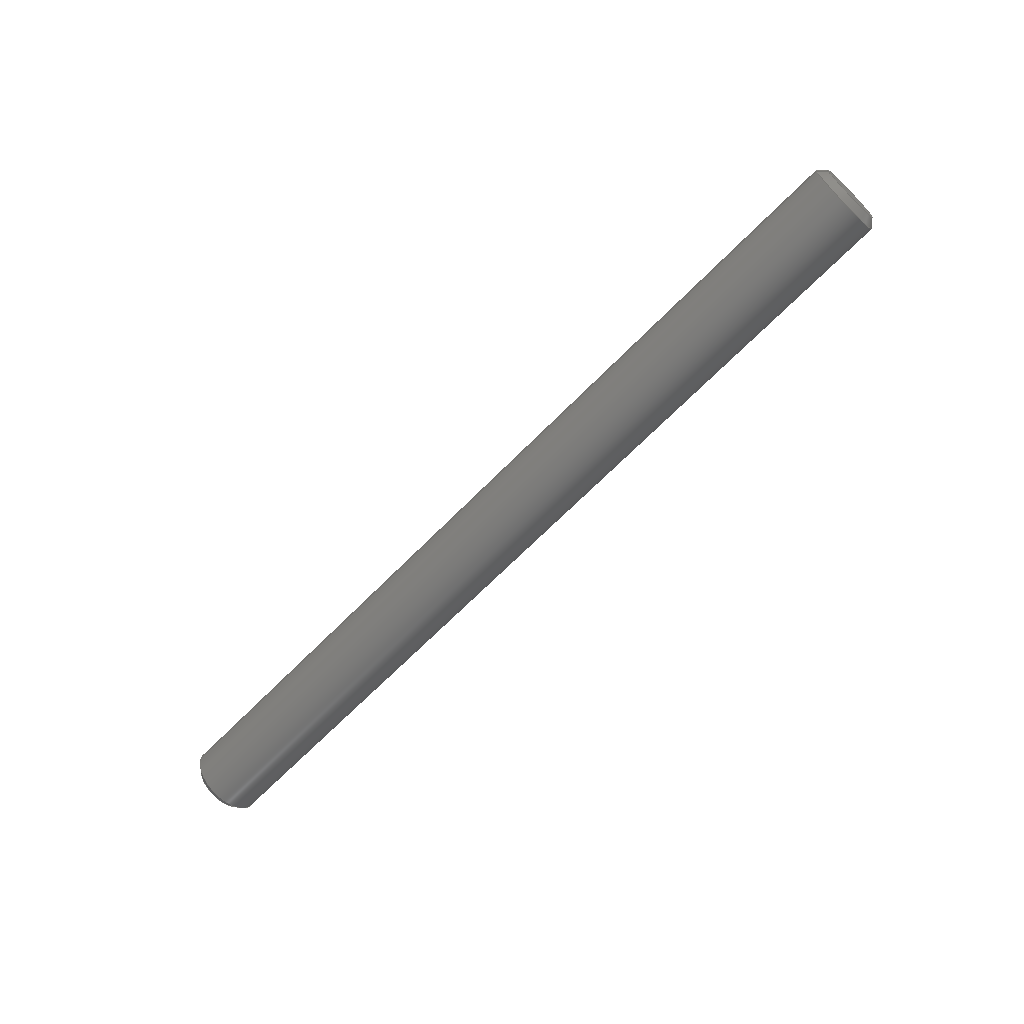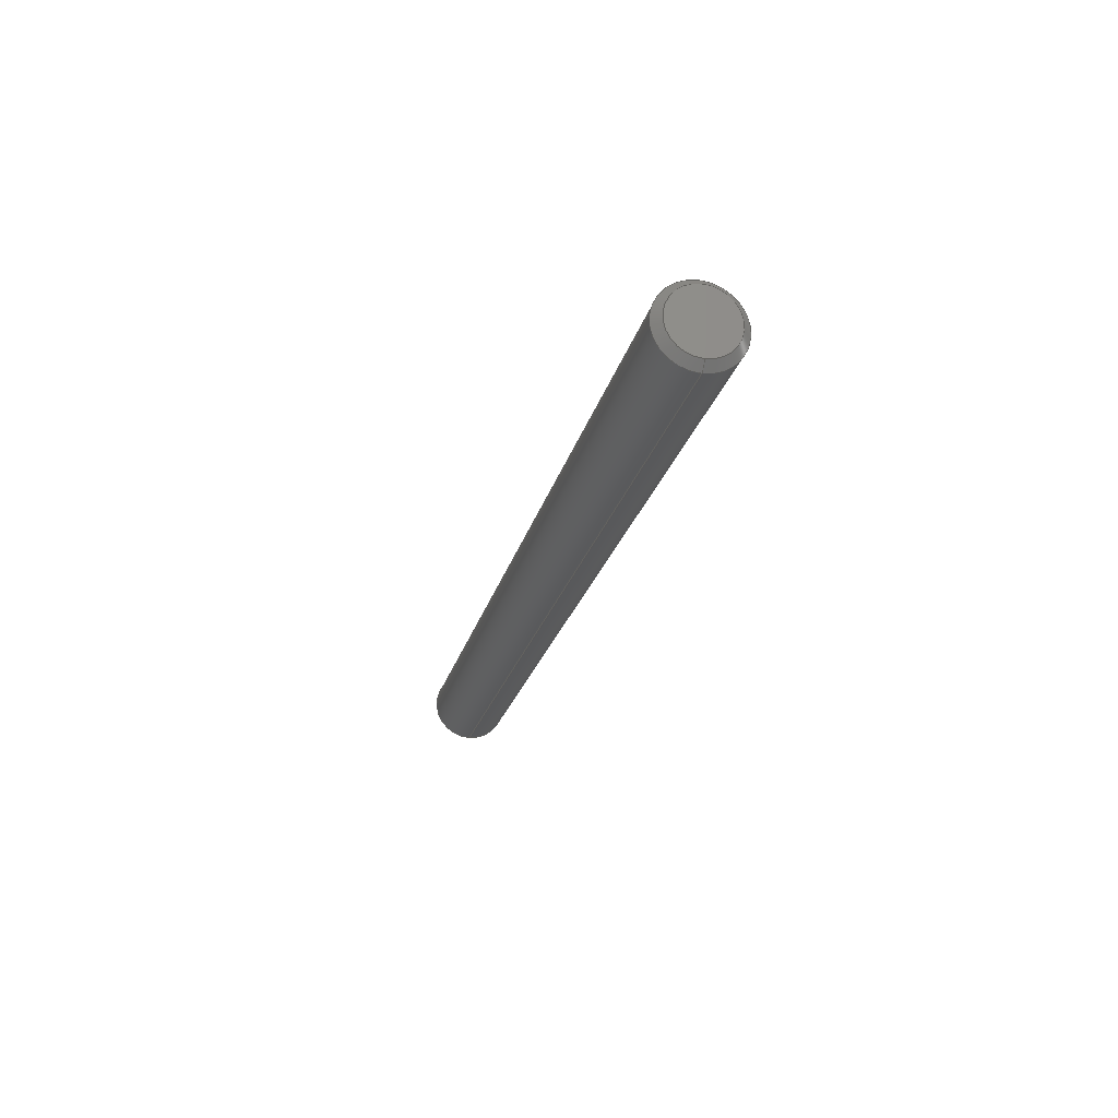
<metadata>
{"format":"step","ext":"step","renderer":"f3d","projection":"perspective","resolution":1024,"background":"white","views":[{"elev":-64.9,"azim":46.1,"up":"+Y"},{"elev":-22.5,"azim":-103.1,"up":"+Z"}]}
</metadata>
<code>
ISO-10303-21;
DATA;
#1 = MANIFOLD_SOLID_BREP ( 'Chamfer1', #241 ) ;
#2 = DIRECTION ( 'NONE',  ( 1, -0, -0 ) ) ;
#3 = AXIS2_PLACEMENT_3D ( 'NONE', #271, #27, #187 ) ;
#4 = DIRECTION ( 'NONE',  ( 0, 0, -1 ) ) ;
#5 = COORDINATED_UNIVERSAL_TIME_OFFSET ( 5, 0, .BEHIND. ) ;
#6 = APPROVAL_PERSON_ORGANIZATION ( #63, #18, #234 ) ;
#7 = DIRECTION ( 'NONE',  ( 1, 0, 0 ) ) ;
#8 = LENGTH_MEASURE_WITH_UNIT ( LENGTH_MEASURE( 0.0254 ), #97 );
#9 = CC_DESIGN_PERSON_AND_ORGANIZATION_ASSIGNMENT ( #119, #198, ( #113 ) ) ;
#10 = CARTESIAN_POINT ( 'NONE',  ( 1.5, 0, 0 ) ) ;
#11 = EDGE_CURVE ( 'NONE', #130, #136, #195, .T. ) ;
#12 = EDGE_LOOP ( 'NONE', ( #13, #168, #210, #206 ) ) ;
#13 = ORIENTED_EDGE ( 'NONE', *, *, #145, .T. ) ;
#14 =( NAMED_UNIT ( * ) PLANE_ANGLE_UNIT ( ) SI_UNIT ( $, .RADIAN. ) );
#15 = MECHANICAL_CONTEXT ( 'NONE', #274, 'mechanical' ) ;
#16 = PRODUCT_DEFINITION_FORMATION_WITH_SPECIFIED_SOURCE ( 'ANY', '', #113, .NOT_KNOWN. ) ;
#17 = PERSON_AND_ORGANIZATION ( #143, #43 ) ;
#18 = APPROVAL ( #196, 'UNSPECIFIED' ) ;
#19 = DIRECTION ( 'NONE',  ( -0.7071, 8.66e-17, -0.7071 ) ) ;
#20 = ORIENTED_EDGE ( 'NONE', *, *, #42, .F. ) ;
#21 = CC_DESIGN_PERSON_AND_ORGANIZATION_ASSIGNMENT ( #152, #192, ( #127 ) ) ;
#22 = CARTESIAN_POINT ( 'NONE',  ( -1.475, 1.531e-17, 0.125 ) ) ;
#23 = AXIS2_PLACEMENT_3D ( 'NONE', #70, #265, #53 ) ;
#24 = CALENDAR_DATE ( 2019, 7, 10 ) ;
#25 = EDGE_LOOP ( 'NONE', ( #224, #278 ) ) ;
#26 = ORIENTED_EDGE ( 'NONE', *, *, #81, .F. ) ;
#27 = DIRECTION ( 'NONE',  ( -1, 0, 0 ) ) ;
#28 = UNCERTAINTY_MEASURE_WITH_UNIT (LENGTH_MEASURE( 1e-05 ), #123, 'distance_accuracy_value', 'NONE');
#29 = CARTESIAN_POINT ( 'NONE',  ( -1.5, 0, -0.125 ) ) ;
#30 = EDGE_LOOP ( 'NONE', ( #87, #253, #200, #142 ) ) ;
#31 = DIRECTION ( 'NONE',  ( 1, -0, -0 ) ) ;
#32 = DIRECTION ( 'NONE',  ( 0, 0, -1 ) ) ;
#33 = CALENDAR_DATE ( 2019, 7, 10 ) ;
#34 = CONICAL_SURFACE ( 'NONE', #212, 0.125, 0.7854 ) ;
#35 = ORIENTED_EDGE ( 'NONE', *, *, #117, .T. ) ;
#36 = CARTESIAN_POINT ( 'NONE',  ( -1.5, 0, 0 ) ) ;
#37 = APPROVAL_STATUS ( 'not_yet_approved' ) ;
#38 = CC_DESIGN_APPROVAL ( #18, ( #189 ) ) ;
#39 = FACE_OUTER_BOUND ( 'NONE', #155, .T. ) ;
#40 = VERTEX_POINT ( 'NONE', #69 ) ;
#41 = CC_DESIGN_DATE_AND_TIME_ASSIGNMENT ( #255, #148, ( #127 ) ) ;
#42 = EDGE_CURVE ( 'NONE', #150, #257, #153, .T. ) ;
#43 = ORGANIZATION ( 'UNSPECIFIED', 'UNSPECIFIED', '' ) ;
#44 = LINE ( 'NONE', #159, #218 ) ;
#45 = APPROVAL ( #100, 'UNSPECIFIED' ) ;
#46 = ORIENTED_EDGE ( 'NONE', *, *, #65, .F. ) ;
#47 = AXIS2_PLACEMENT_3D ( 'NONE', #170, #140, #166 ) ;
#48 = FACE_OUTER_BOUND ( 'NONE', #77, .T. ) ;
#49 = DIRECTION ( 'NONE',  ( 1, 0, 0 ) ) ;
#50 = CARTESIAN_POINT ( 'NONE',  ( -1.5, 1.378e-17, 0.1 ) ) ;
#51 = ADVANCED_FACE ( 'NONE', ( #182 ), #157, .T. ) ;
#52 = ORIENTED_EDGE ( 'NONE', *, *, #162, .F. ) ;
#53 = DIRECTION ( 'NONE',  ( 0, 0, 1 ) ) ;
#54 = CARTESIAN_POINT ( 'NONE',  ( 1.5, 0, 0.1 ) ) ;
#55 = CARTESIAN_POINT ( 'NONE',  ( 1.5, 1.378e-17, -0.1 ) ) ;
#56 = PERSON_AND_ORGANIZATION ( #143, #43 ) ;
#57 = CYLINDRICAL_SURFACE ( 'NONE', #222, 0.125 ) ;
#58 = PERSON_AND_ORGANIZATION_ROLE ( 'creator' ) ;
#59 = EDGE_CURVE ( 'NONE', #40, #257, #44, .T. ) ;
#60 = CIRCLE ( 'NONE', #225, 0.1 ) ;
#61 = CC_DESIGN_SECURITY_CLASSIFICATION ( #127, ( #16 ) ) ;
#62 = CC_DESIGN_PERSON_AND_ORGANIZATION_ASSIGNMENT ( #217, #58, ( #189 ) ) ;
#63 = PERSON_AND_ORGANIZATION ( #143, #43 ) ;
#64 = PERSON_AND_ORGANIZATION ( #143, #43 ) ;
#65 = EDGE_CURVE ( 'NONE', #136, #267, #235, .T. ) ;
#66 = CARTESIAN_POINT ( 'NONE',  ( -1.475, 0, 0 ) ) ;
#67 = ORIENTED_EDGE ( 'NONE', *, *, #193, .F. ) ;
#68 = ADVANCED_FACE ( 'NONE', ( #111 ), #167, .T. ) ;
#69 = CARTESIAN_POINT ( 'NONE',  ( -1.5, 0, -0.1 ) ) ;
#70 = CARTESIAN_POINT ( 'NONE',  ( 1.5, 0, 0 ) ) ;
#71 = CONICAL_SURFACE ( 'NONE', #125, 0.125, 0.7854 ) ;
#72 = ADVANCED_FACE ( 'NONE', ( #90 ), #57, .T. ) ;
#73 = DIRECTION ( 'NONE',  ( -1, 0, 0 ) ) ;
#74 = DIRECTION ( 'NONE',  ( 0, 0, -1 ) ) ;
#75 = DIRECTION ( 'NONE',  ( 0, 0, -1 ) ) ;
#76 = LOCAL_TIME ( 17, 22, 33, #89 ) ;
#77 = EDGE_LOOP ( 'NONE', ( #102, #85, #67, #52 ) ) ;
#78 = APPLICATION_CONTEXT ( 'configuration controlled 3d designs of mechanical parts and assemblies' ) ;
#79 = CC_DESIGN_APPROVAL ( #169, ( #16 ) ) ;
#80 =( NAMED_UNIT ( * ) SI_UNIT ( $, .STERADIAN. ) SOLID_ANGLE_UNIT ( ) );
#81 = EDGE_CURVE ( 'NONE', #40, #276, #95, .T. ) ;
#82 = EDGE_LOOP ( 'NONE', ( #46, #107, #180, #219 ) ) ;
#83 = APPROVAL_DATE_TIME ( #118, #169 ) ;
#84 = VECTOR ( 'NONE', #19, 39.37 ) ;
#85 = ORIENTED_EDGE ( 'NONE', *, *, #65, .T. ) ;
#86 = CARTESIAN_POINT ( 'NONE',  ( -1.5, 0, 0 ) ) ;
#87 = ORIENTED_EDGE ( 'NONE', *, *, #151, .F. ) ;
#88 = CARTESIAN_POINT ( 'NONE',  ( -1.5, 0, 0 ) ) ;
#89 = COORDINATED_UNIVERSAL_TIME_OFFSET ( 5, 0, .BEHIND. ) ;
#90 = FACE_OUTER_BOUND ( 'NONE', #12, .T. ) ;
#91 = ORIENTED_EDGE ( 'NONE', *, *, #270, .F. ) ;
#92 = CARTESIAN_POINT ( 'NONE',  ( -1.475, 0, 0 ) ) ;
#93 = DIRECTION ( 'NONE',  ( 1, -0, -0 ) ) ;
#94 = AXIS2_PLACEMENT_3D ( 'NONE', #207, #7, #208 ) ;
#95 = CIRCLE ( 'NONE', #201, 0.1 ) ;
#96 = ORIENTED_EDGE ( 'NONE', *, *, #145, .F. ) ;
#97 =( LENGTH_UNIT ( ) NAMED_UNIT ( * ) SI_UNIT ( $, .METRE. ) );
#98 = DIRECTION ( 'NONE',  ( 0, 0, -1 ) ) ;
#99 = APPROVAL_ROLE ( '' ) ;
#100 = APPROVAL_STATUS ( 'not_yet_approved' ) ;
#101 = DIRECTION ( 'NONE',  ( 0, 0, -1 ) ) ;
#102 = ORIENTED_EDGE ( 'NONE', *, *, #184, .F. ) ;
#103 = CC_DESIGN_APPROVAL ( #45, ( #127 ) ) ;
#104 = AXIS2_PLACEMENT_3D ( 'NONE', #66, #2, #262 ) ;
#105 = FACE_OUTER_BOUND ( 'NONE', #251, .T. ) ;
#106 = SHAPE_DEFINITION_REPRESENTATION ( #237, #178 ) ;
#107 = ORIENTED_EDGE ( 'NONE', *, *, #11, .F. ) ;
#108 = AXIS2_PLACEMENT_3D ( 'NONE', #243, #49, #4 ) ;
#109 = DIRECTION ( 'NONE',  ( 1, 0, 0 ) ) ;
#110 = CARTESIAN_POINT ( 'NONE',  ( -1.475, 0, 0 ) ) ;
#111 = FACE_OUTER_BOUND ( 'NONE', #30, .T. ) ;
#112 = DIRECTION ( 'NONE',  ( 0.7071, 0, -0.7071 ) ) ;
#113 = PRODUCT ( '6061K411_HARDENED PRECISION STEEL SHAFT', '6061K411_HARDENED PRECISION STEEL SHAFT', '', ( #15 ) ) ;
#114 = CARTESIAN_POINT ( 'NONE',  ( -1.5, 0, 0 ) ) ;
#115 = PRODUCT_RELATED_PRODUCT_CATEGORY ( 'detail', '', ( #113 ) ) ;
#116 = DIRECTION ( 'NONE',  ( 1, 0, 0 ) ) ;
#117 = EDGE_CURVE ( 'NONE', #276, #150, #129, .T. ) ;
#118 = DATE_AND_TIME ( #185, #134 ) ;
#119 = PERSON_AND_ORGANIZATION ( #143, #43 ) ;
#120 = APPLICATION_PROTOCOL_DEFINITION ( 'international standard', 'config_control_design', 1994, #274 ) ;
#121 = APPROVAL_DATE_TIME ( #160, #18 ) ;
#122 = LINE ( 'NONE', #54, #259 ) ;
#123 =( CONVERSION_BASED_UNIT ( 'INCH', #8 ) LENGTH_UNIT ( ) NAMED_UNIT ( #128 ) );
#124 = EDGE_LOOP ( 'NONE', ( #256, #154 ) ) ;
#125 = AXIS2_PLACEMENT_3D ( 'NONE', #110, #31, #139 ) ;
#126 = DATE_AND_TIME ( #33, #76 ) ;
#127 = SECURITY_CLASSIFICATION ( '', '', #252 ) ;
#128 = DIMENSIONAL_EXPONENTS ( 1, 0, 0, 0, 0, 0, 0 ) ;
#129 = LINE ( 'NONE', #22, #203 ) ;
#130 = VERTEX_POINT ( 'NONE', #171 ) ;
#131 = DIRECTION ( 'NONE',  ( 1, 0, 0 ) ) ;
#132 = AXIS2_PLACEMENT_3D ( 'NONE', #10, #213, #211 ) ;
#133 = CARTESIAN_POINT ( 'NONE',  ( 1.5, 1.225e-17, -0.1 ) ) ;
#134 = LOCAL_TIME ( 17, 22, 33, #242 ) ;
#135 = VECTOR ( 'NONE', #268, 39.37 ) ;
#136 = VERTEX_POINT ( 'NONE', #55 ) ;
#137 = CARTESIAN_POINT ( 'NONE',  ( -1.475, 0, -0.125 ) ) ;
#138 = ADVANCED_FACE ( 'NONE', ( #39 ), #71, .T. ) ;
#139 = DIRECTION ( 'NONE',  ( 0, 0, -1 ) ) ;
#140 = DIRECTION ( 'NONE',  ( -1, 0, 0 ) ) ;
#141 = CALENDAR_DATE ( 2019, 7, 10 ) ;
#142 = ORIENTED_EDGE ( 'NONE', *, *, #177, .T. ) ;
#143 = PERSON ( 'UNSPECIFIED', 'UNSPECIFIED', 'UNSPECIFIED', ('UNSPECIFIED'), ('UNSPECIFIED'), ('UNSPECIFIED') ) ;
#144 = DATE_TIME_ROLE ( 'creation_date' ) ;
#145 = EDGE_CURVE ( 'NONE', #257, #150, #223, .T. ) ;
#146 = LOCAL_TIME ( 17, 22, 33, #233 ) ;
#147 = ORIENTED_EDGE ( 'NONE', *, *, #117, .F. ) ;
#148 = DATE_TIME_ROLE ( 'classification_date' ) ;
#149 = APPROVAL_ROLE ( '' ) ;
#150 = VERTEX_POINT ( 'NONE', #163 ) ;
#151 = EDGE_CURVE ( 'NONE', #150, #245, #266, .T. ) ;
#152 = PERSON_AND_ORGANIZATION ( #143, #43 ) ;
#153 = CIRCLE ( 'NONE', #104, 0.125 ) ;
#154 = ORIENTED_EDGE ( 'NONE', *, *, #270, .T. ) ;
#155 = EDGE_LOOP ( 'NONE', ( #91, #35, #96, #204 ) ) ;
#156 = DIRECTION ( 'NONE',  ( 0, 0, -1 ) ) ;
#157 = PLANE ( 'NONE',  #94 ) ;
#158 = CC_DESIGN_PERSON_AND_ORGANIZATION_ASSIGNMENT ( #64, #174, ( #16 ) ) ;
#159 = CARTESIAN_POINT ( 'NONE',  ( -1.475, 0, -0.125 ) ) ;
#160 = DATE_AND_TIME ( #141, #146 ) ;
#161 = FACE_OUTER_BOUND ( 'NONE', #82, .T. ) ;
#162 = EDGE_CURVE ( 'NONE', #130, #245, #122, .T. ) ;
#163 = CARTESIAN_POINT ( 'NONE',  ( -1.475, 1.531e-17, 0.125 ) ) ;
#164 =( GEOMETRIC_REPRESENTATION_CONTEXT ( 3 ) GLOBAL_UNCERTAINTY_ASSIGNED_CONTEXT ( ( #28 ) ) GLOBAL_UNIT_ASSIGNED_CONTEXT ( ( #123, #14, #80 ) ) REPRESENTATION_CONTEXT ( 'NONE', 'WORKASPACE' ) );
#165 = ADVANCED_FACE ( 'NONE', ( #161 ), #186, .T. ) ;
#166 = DIRECTION ( 'NONE',  ( 0, 0, 1 ) ) ;
#167 = CYLINDRICAL_SURFACE ( 'NONE', #209, 0.125 ) ;
#168 = ORIENTED_EDGE ( 'NONE', *, *, #151, .T. ) ;
#169 = APPROVAL ( #37, 'UNSPECIFIED' ) ;
#170 = CARTESIAN_POINT ( 'NONE',  ( 1.5, 0, 0 ) ) ;
#171 = CARTESIAN_POINT ( 'NONE',  ( 1.5, 0, 0.1 ) ) ;
#172 = APPROVAL_PERSON_ORGANIZATION ( #261, #169, #99 ) ;
#173 = CIRCLE ( 'NONE', #3, 0.125 ) ;
#174 = PERSON_AND_ORGANIZATION_ROLE ( 'creator' ) ;
#175 = DIRECTION ( 'NONE',  ( 1, 0, 0 ) ) ;
#176 = APPLICATION_PROTOCOL_DEFINITION ( 'international standard', 'config_control_design', 1994, #78 ) ;
#177 = EDGE_CURVE ( 'NONE', #267, #245, #173, .T. ) ;
#178 = ADVANCED_BREP_SHAPE_REPRESENTATION ( '6061K411_HARDENED PRECISION STEEL SHAFT', ( #1, #258 ), #164 ) ;
#179 = APPROVAL_DATE_TIME ( #126, #45 ) ;
#180 = ORIENTED_EDGE ( 'NONE', *, *, #162, .T. ) ;
#181 = AXIS2_PLACEMENT_3D ( 'NONE', #248, #116, #98 ) ;
#182 = FACE_OUTER_BOUND ( 'NONE', #25, .T. ) ;
#183 = DIRECTION ( 'NONE',  ( 0, 0, -1 ) ) ;
#184 = EDGE_CURVE ( 'NONE', #136, #130, #226, .T. ) ;
#185 = CALENDAR_DATE ( 2019, 7, 10 ) ;
#186 = CONICAL_SURFACE ( 'NONE', #47, 0.1, 0.7854 ) ;
#187 = DIRECTION ( 'NONE',  ( 0, 0, -1 ) ) ;
#188 = DIRECTION ( 'NONE',  ( 0, 0, -1 ) ) ;
#189 = PRODUCT_DEFINITION ( 'UNKNOWN', '', #16, #221 ) ;
#190 = DIRECTION ( 'NONE',  ( -0.7071, 0, 0.7071 ) ) ;
#191 = COORDINATED_UNIVERSAL_TIME_OFFSET ( 5, 0, .BEHIND. ) ;
#192 = PERSON_AND_ORGANIZATION_ROLE ( 'classification_officer' ) ;
#193 = EDGE_CURVE ( 'NONE', #245, #267, #228, .T. ) ;
#194 = LOCAL_TIME ( 17, 22, 33, #5 ) ;
#195 = CIRCLE ( 'NONE', #108, 0.1 ) ;
#196 = APPROVAL_STATUS ( 'not_yet_approved' ) ;
#197 = ORIENTED_EDGE ( 'NONE', *, *, #59, .T. ) ;
#198 = PERSON_AND_ORGANIZATION_ROLE ( 'design_owner' ) ;
#199 = DATE_AND_TIME ( #239, #277 ) ;
#200 = ORIENTED_EDGE ( 'NONE', *, *, #231, .T. ) ;
#201 = AXIS2_PLACEMENT_3D ( 'NONE', #114, #215, #74 ) ;
#202 = APPROVAL_PERSON_ORGANIZATION ( #17, #45, #149 ) ;
#203 = VECTOR ( 'NONE', #249, 39.37 ) ;
#204 = ORIENTED_EDGE ( 'NONE', *, *, #59, .F. ) ;
#205 = CC_DESIGN_DATE_AND_TIME_ASSIGNMENT ( #199, #144, ( #189 ) ) ;
#206 = ORIENTED_EDGE ( 'NONE', *, *, #231, .F. ) ;
#207 = CARTESIAN_POINT ( 'NONE',  ( 1.5, 0, 0 ) ) ;
#208 = DIRECTION ( 'NONE',  ( 0, 0, -1 ) ) ;
#209 = AXIS2_PLACEMENT_3D ( 'NONE', #86, #109, #156 ) ;
#210 = ORIENTED_EDGE ( 'NONE', *, *, #193, .T. ) ;
#211 = DIRECTION ( 'NONE',  ( 0, 0, -1 ) ) ;
#212 = AXIS2_PLACEMENT_3D ( 'NONE', #214, #93, #75 ) ;
#213 = DIRECTION ( 'NONE',  ( 1, 0, 0 ) ) ;
#214 = CARTESIAN_POINT ( 'NONE',  ( -1.475, 0, 0 ) ) ;
#215 = DIRECTION ( 'NONE',  ( -1, -0, -0 ) ) ;
#216 = AXIS2_PLACEMENT_3D ( 'NONE', #247, #73, #32 ) ;
#217 = PERSON_AND_ORGANIZATION ( #143, #43 ) ;
#218 = VECTOR ( 'NONE', #112, 39.37 ) ;
#219 = ORIENTED_EDGE ( 'NONE', *, *, #177, .F. ) ;
#220 = CARTESIAN_POINT ( 'NONE',  ( 0, 0, 0 ) ) ;
#221 = DESIGN_CONTEXT ( 'detailed design', #78, 'design' ) ;
#222 = AXIS2_PLACEMENT_3D ( 'NONE', #88, #131, #183 ) ;
#223 = CIRCLE ( 'NONE', #250, 0.125 ) ;
#224 = ORIENTED_EDGE ( 'NONE', *, *, #11, .T. ) ;
#225 = AXIS2_PLACEMENT_3D ( 'NONE', #36, #275, #101 ) ;
#226 = CIRCLE ( 'NONE', #132, 0.1 ) ;
#227 = CARTESIAN_POINT ( 'NONE',  ( 1.475, 1.531e-17, 0.125 ) ) ;
#228 = CIRCLE ( 'NONE', #216, 0.125 ) ;
#229 = PLANE ( 'NONE',  #181 ) ;
#230 = CARTESIAN_POINT ( 'NONE',  ( 1.475, 0, -0.125 ) ) ;
#231 = EDGE_CURVE ( 'NONE', #257, #267, #240, .T. ) ;
#232 = DIRECTION ( 'NONE',  ( 1, 0, 0 ) ) ;
#233 = COORDINATED_UNIVERSAL_TIME_OFFSET ( 5, 0, .BEHIND. ) ;
#234 = APPROVAL_ROLE ( '' ) ;
#235 = LINE ( 'NONE', #133, #84 ) ;
#236 = PERSON_AND_ORGANIZATION_ROLE ( 'design_supplier' ) ;
#237 = PRODUCT_DEFINITION_SHAPE ( 'NONE', 'NONE',  #189 ) ;
#238 = CONICAL_SURFACE ( 'NONE', #23, 0.1, 0.7854 ) ;
#239 = CALENDAR_DATE ( 2019, 7, 10 ) ;
#240 = LINE ( 'NONE', #29, #273 ) ;
#241 = CLOSED_SHELL ( 'NONE', ( #138, #246, #72, #68, #264, #51, #165, #260 ) ) ;
#242 = COORDINATED_UNIVERSAL_TIME_OFFSET ( 5, 0, .BEHIND. ) ;
#243 = CARTESIAN_POINT ( 'NONE',  ( 1.5, 0, 0 ) ) ;
#244 = FACE_OUTER_BOUND ( 'NONE', #124, .T. ) ;
#245 = VERTEX_POINT ( 'NONE', #227 ) ;
#246 = ADVANCED_FACE ( 'NONE', ( #48 ), #238, .T. ) ;
#247 = CARTESIAN_POINT ( 'NONE',  ( 1.475, 0, 0 ) ) ;
#248 = CARTESIAN_POINT ( 'NONE',  ( -1.5, 0, 0 ) ) ;
#249 = DIRECTION ( 'NONE',  ( 0.7071, 8.66e-17, 0.7071 ) ) ;
#250 = AXIS2_PLACEMENT_3D ( 'NONE', #92, #269, #188 ) ;
#251 = EDGE_LOOP ( 'NONE', ( #147, #26, #197, #20 ) ) ;
#252 = SECURITY_CLASSIFICATION_LEVEL ( 'unclassified' ) ;
#253 = ORIENTED_EDGE ( 'NONE', *, *, #42, .T. ) ;
#254 = DIRECTION ( 'NONE',  ( 0, 0, 1 ) ) ;
#255 = DATE_AND_TIME ( #24, #194 ) ;
#256 = ORIENTED_EDGE ( 'NONE', *, *, #81, .T. ) ;
#257 = VERTEX_POINT ( 'NONE', #137 ) ;
#258 = AXIS2_PLACEMENT_3D ( 'NONE', #220, #254, #175 ) ;
#259 = VECTOR ( 'NONE', #190, 39.37 ) ;
#260 = ADVANCED_FACE ( 'NONE', ( #105 ), #34, .T. ) ;
#261 = PERSON_AND_ORGANIZATION ( #143, #43 ) ;
#262 = DIRECTION ( 'NONE',  ( 0, 0, -1 ) ) ;
#263 = CARTESIAN_POINT ( 'NONE',  ( -1.5, 1.531e-17, 0.125 ) ) ;
#264 = ADVANCED_FACE ( 'NONE', ( #244 ), #229, .F. ) ;
#265 = DIRECTION ( 'NONE',  ( -1, 0, 0 ) ) ;
#266 = LINE ( 'NONE', #263, #135 ) ;
#267 = VERTEX_POINT ( 'NONE', #230 ) ;
#268 = DIRECTION ( 'NONE',  ( 1, 0, 0 ) ) ;
#269 = DIRECTION ( 'NONE',  ( 1, -0, -0 ) ) ;
#270 = EDGE_CURVE ( 'NONE', #276, #40, #60, .T. ) ;
#271 = CARTESIAN_POINT ( 'NONE',  ( 1.475, 0, 0 ) ) ;
#272 = CC_DESIGN_PERSON_AND_ORGANIZATION_ASSIGNMENT ( #56, #236, ( #16 ) ) ;
#273 = VECTOR ( 'NONE', #232, 39.37 ) ;
#274 = APPLICATION_CONTEXT ( 'configuration controlled 3d designs of mechanical parts and assemblies' ) ;
#275 = DIRECTION ( 'NONE',  ( -1, -0, -0 ) ) ;
#276 = VERTEX_POINT ( 'NONE', #50 ) ;
#277 = LOCAL_TIME ( 17, 22, 33, #191 ) ;
#278 = ORIENTED_EDGE ( 'NONE', *, *, #184, .T. ) ;
ENDSEC;
END-ISO-10303-21;

</code>
